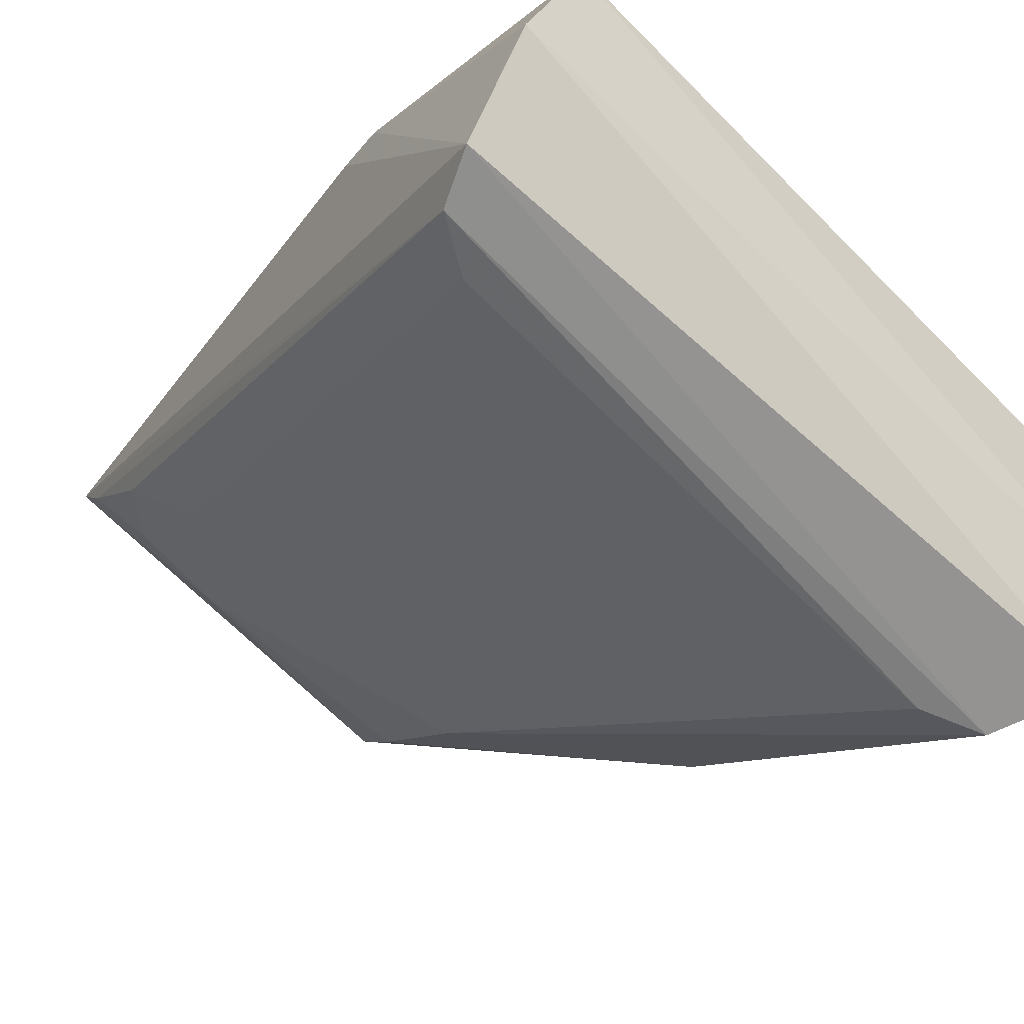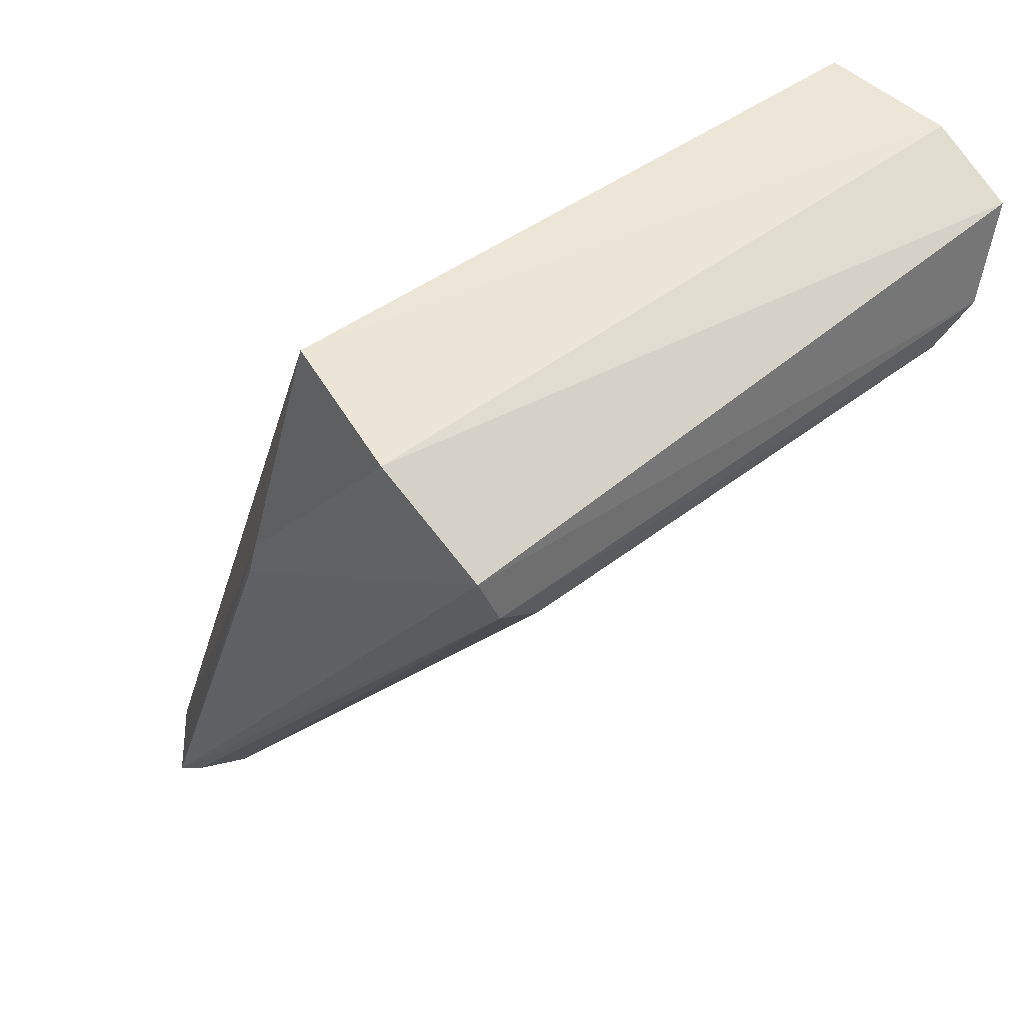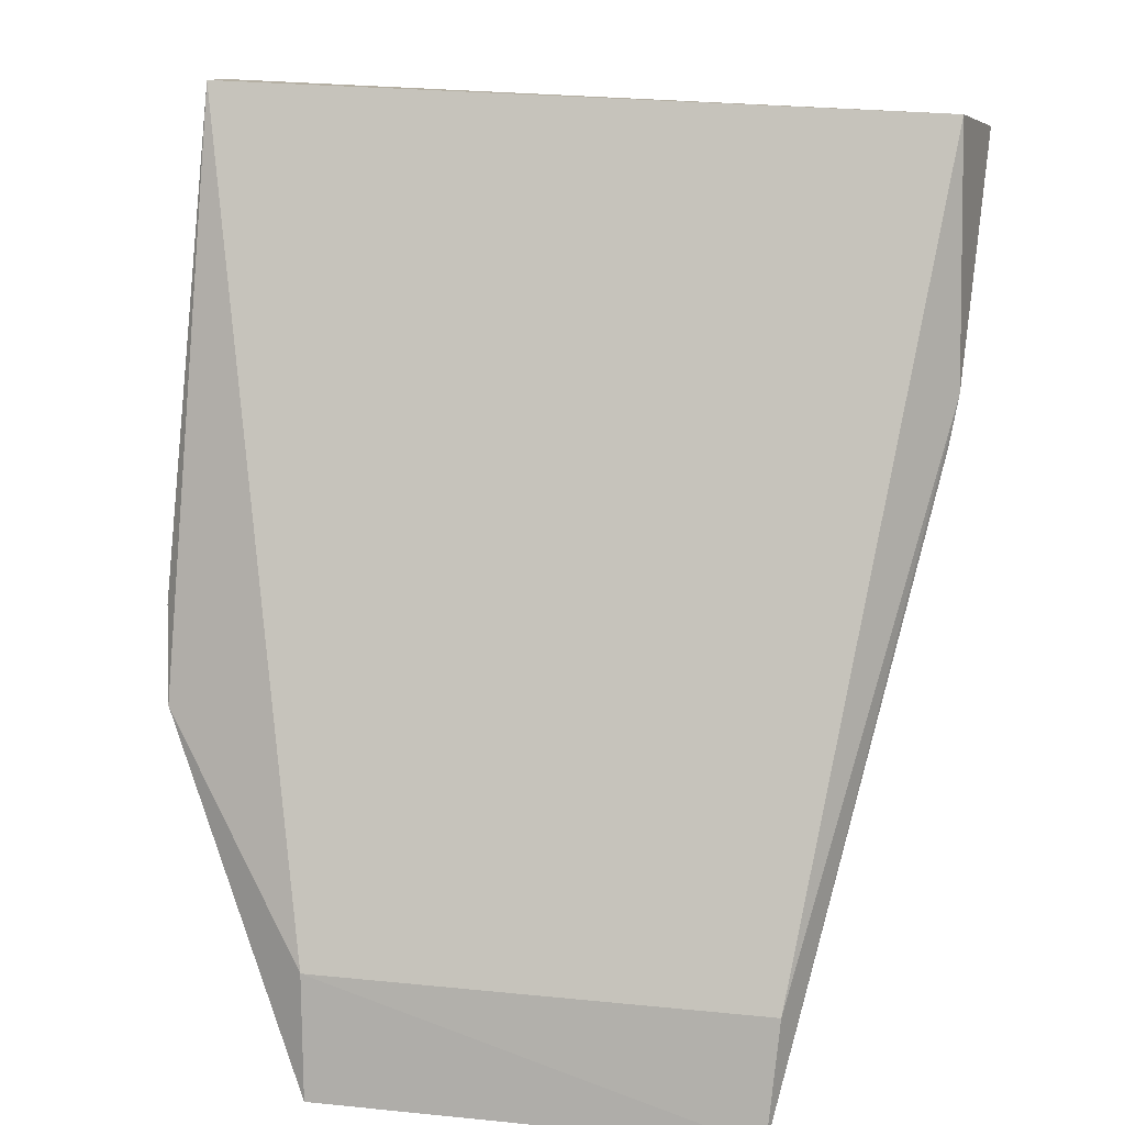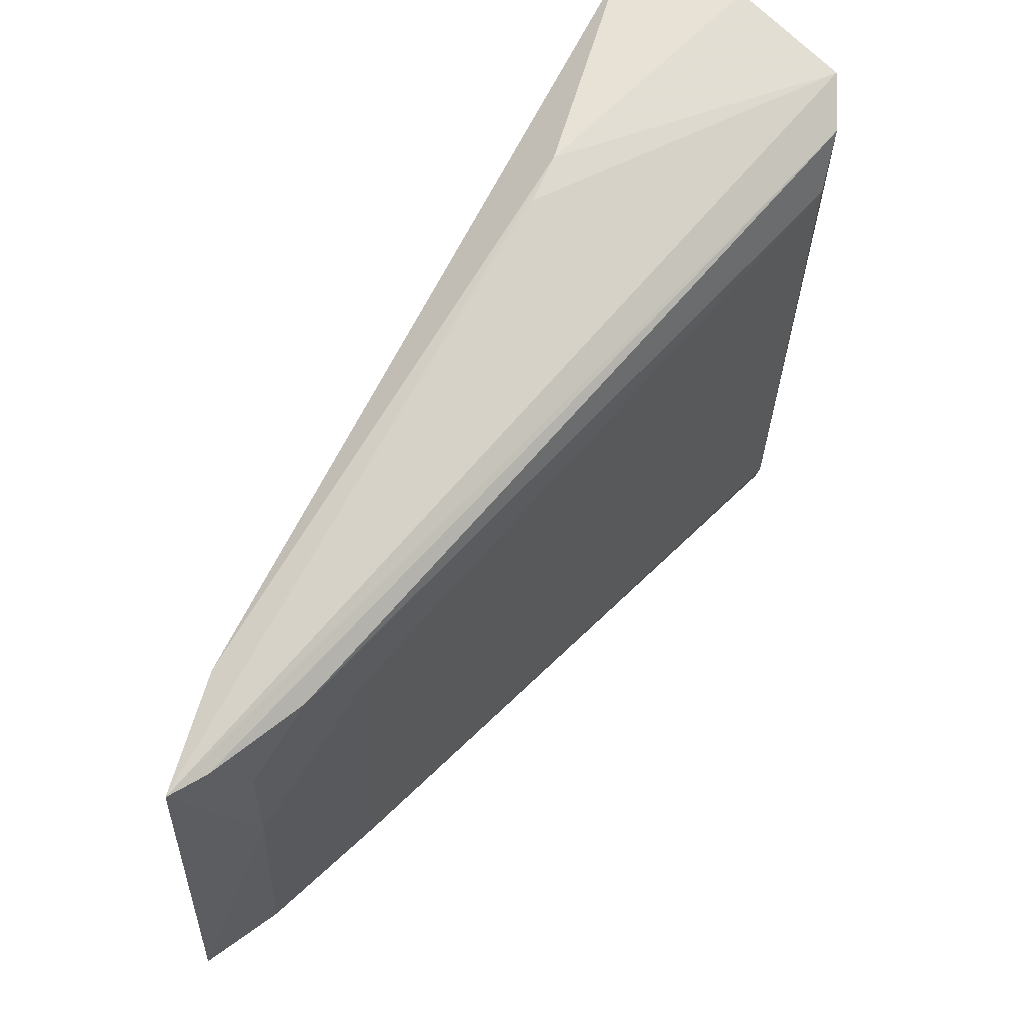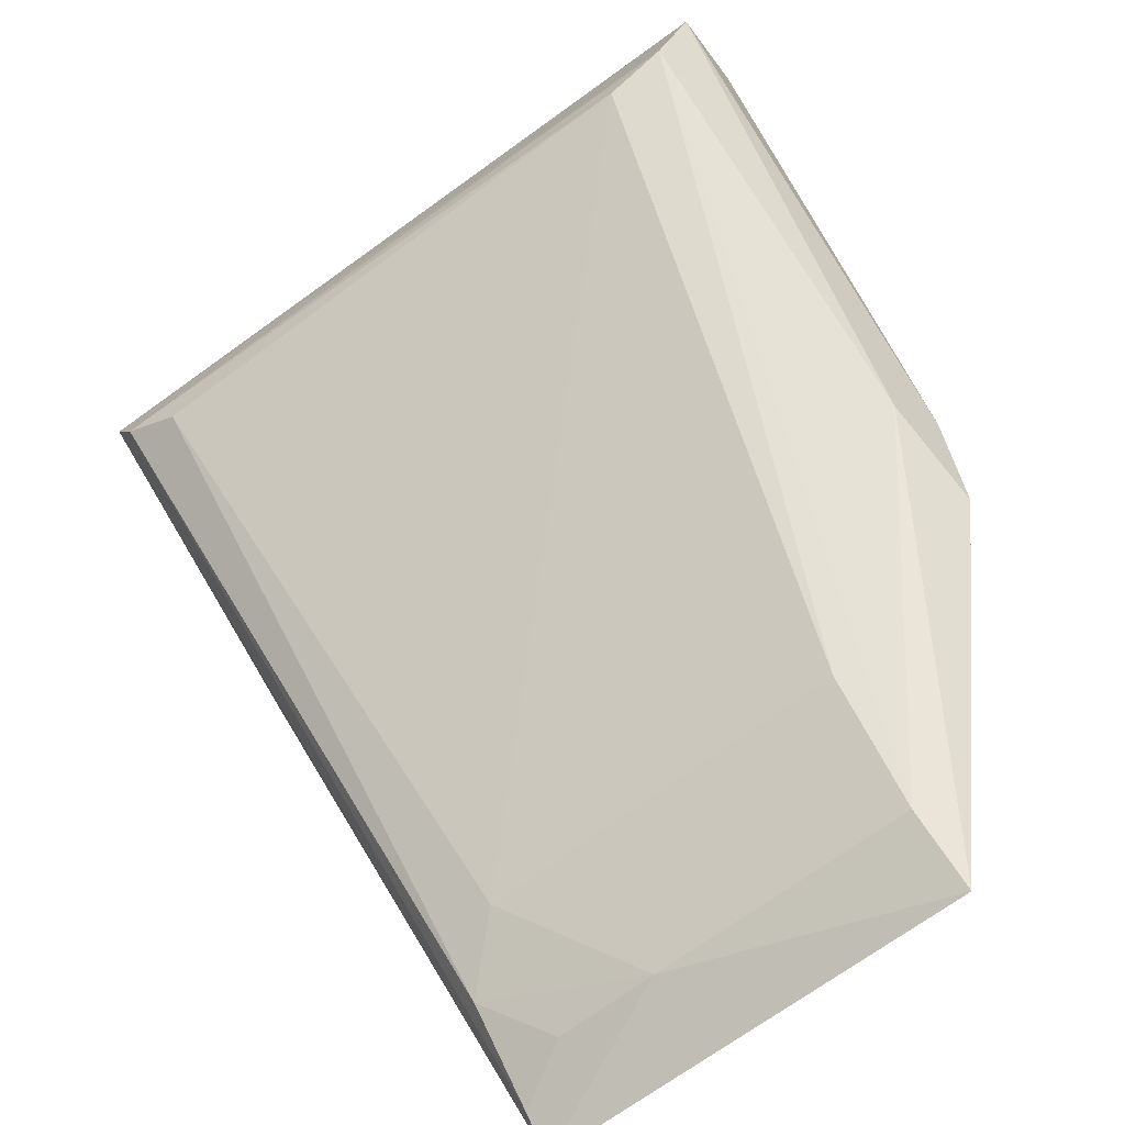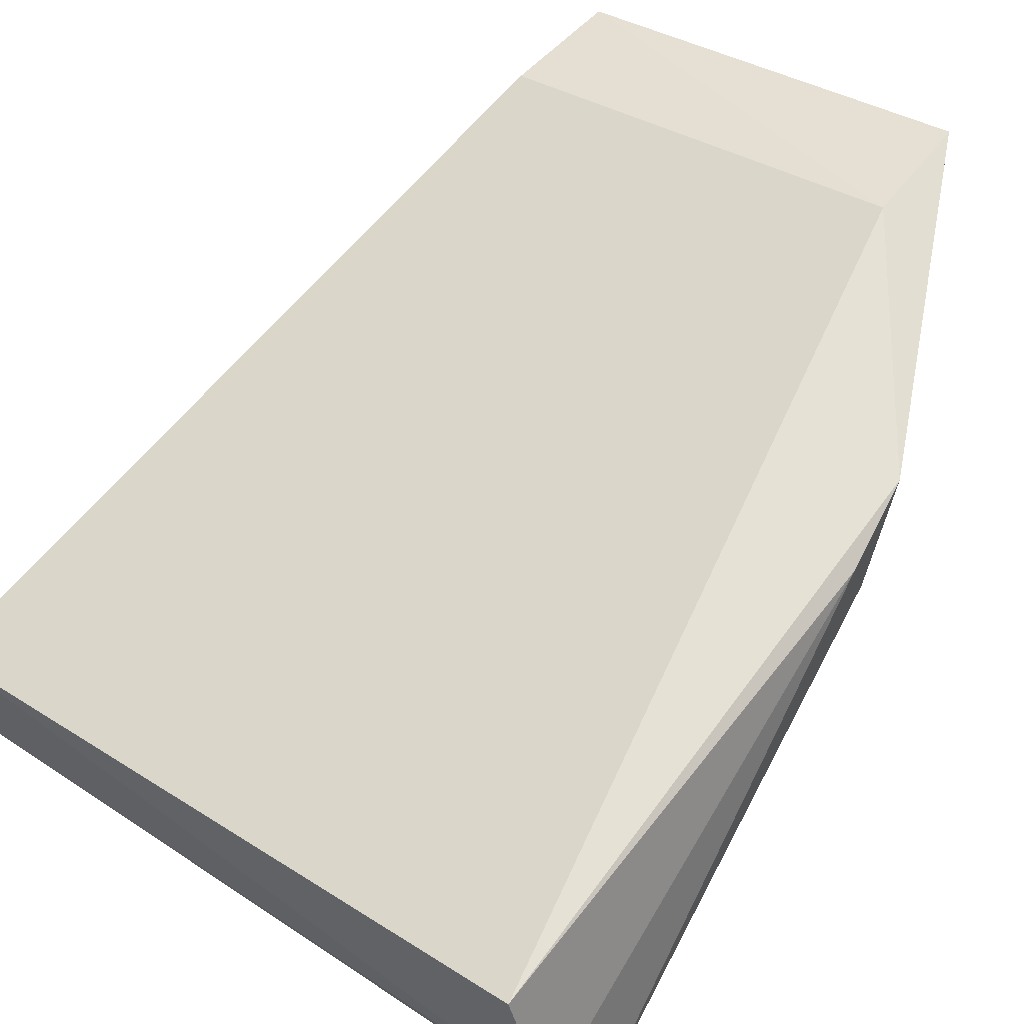
<metadata>
{"format":"obj","ext":"obj","renderer":"f3d","projection":"perspective","resolution":1024,"background":"white","views":[{"elev":-64.7,"azim":134.6,"up":"+Z"},{"elev":38.8,"azim":134.3,"up":"+Y"},{"elev":24.8,"azim":9.6,"up":"+Y"},{"elev":-29.2,"azim":88.2,"up":"+Y"},{"elev":-71.0,"azim":-144.3,"up":"+Y"},{"elev":34.9,"azim":-139.8,"up":"+Z"}]}
</metadata>
<code>
v 0.02243 -0.1285 0.05737
v 0.02216 -0.1264 0.05418
v 0.03251 -0.05156 0.02078
v -0.03294 -0.05921 0.001827
v -0.01643 -0.1288 0.05709
v 0.0308 -0.06763 0.001432
v 0.007605 -0.1251 0.05071
v -0.01704 -0.118 0.05427
v 0.03474 -0.05544 0.00977
v 0.01684 -0.1247 0.05101
v -0.02434 -0.07029 0.001652
v 0.02308 -0.1177 0.05435
v -0.03136 -0.05161 0.02021
v 0.0331 -0.06294 0.001488
v 0.03377 -0.07346 0.02679
v 0.0258 -0.07059 0.002224
v -0.01579 -0.1156 0.04196
v -0.03051 -0.09763 0.03212
v -0.02983 -0.06794 0.001376
v -0.03294 -0.05438 0.00914
v 0.03313 -0.07763 0.02861
v 0.01718 -0.1159 0.04222
v 0.02197 -0.1201 0.04678
v -0.01584 -0.1244 0.05095
v -0.03132 -0.1007 0.04146
v -0.03233 -0.0933 0.03696
f 6 1 2
f 7 1 5
f 8 5 1
f 10 2 1
f 10 1 7
f 12 8 1
f 12 3 8
f 13 8 3
f 14 4 9
f 14 1 6
f 15 9 3
f 15 14 9
f 15 12 1
f 15 3 12
f 16 11 6
f 19 6 11
f 19 14 6
f 19 4 14
f 19 18 4
f 19 11 17
f 20 9 4
f 20 13 3
f 20 3 9
f 21 15 1
f 21 1 14
f 21 14 15
f 22 7 17
f 22 17 11
f 22 11 16
f 23 16 6
f 23 6 2
f 23 22 16
f 23 2 10
f 23 10 7
f 23 7 22
f 24 17 7
f 24 7 5
f 24 5 18
f 24 19 17
f 24 18 19
f 25 18 5
f 25 5 8
f 25 8 13
f 26 25 13
f 26 13 20
f 26 20 4
f 26 4 18
f 26 18 25

</code>
